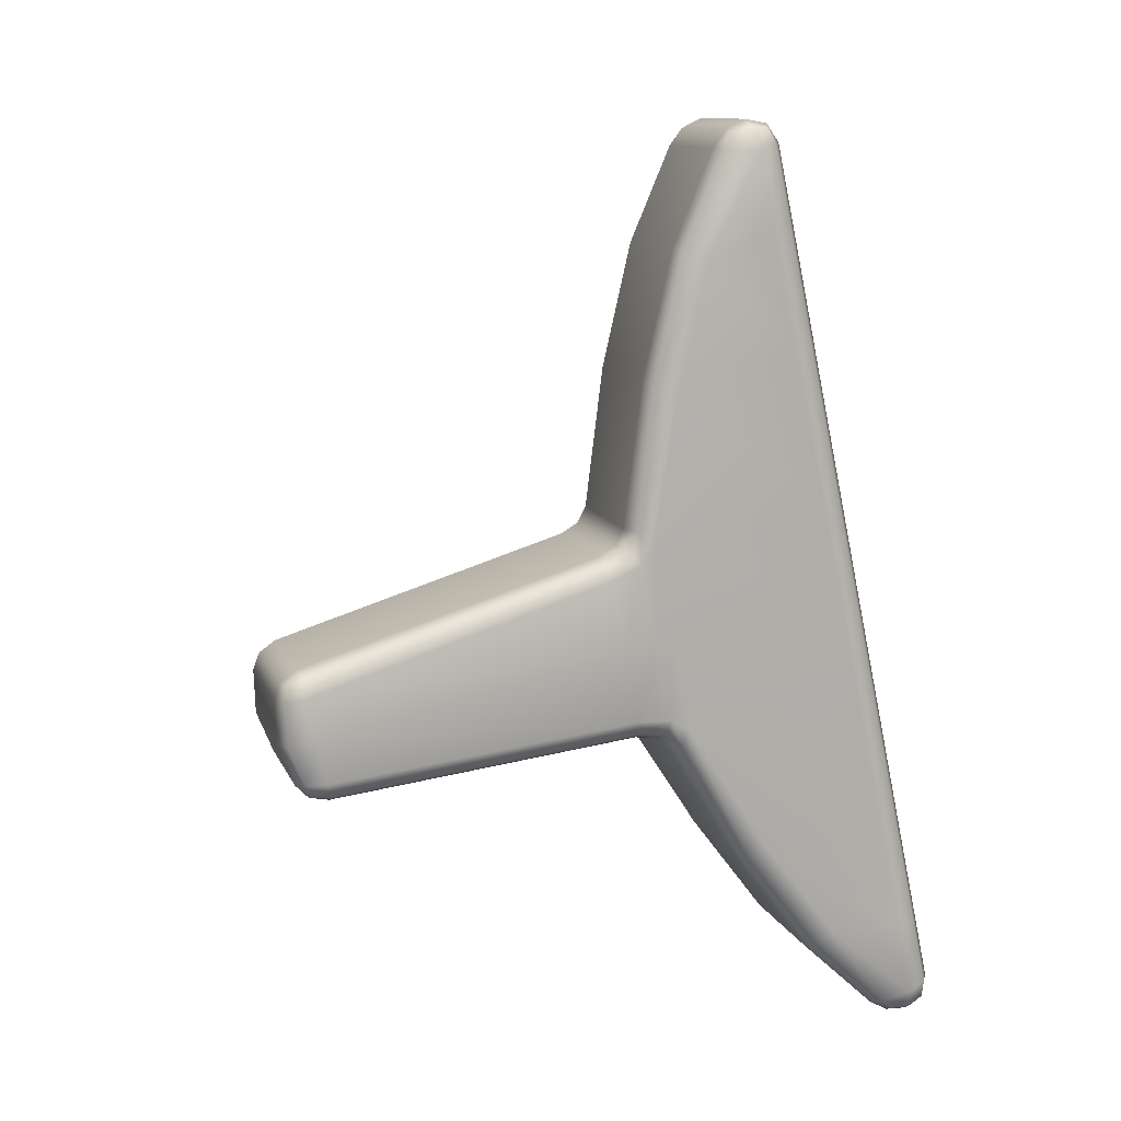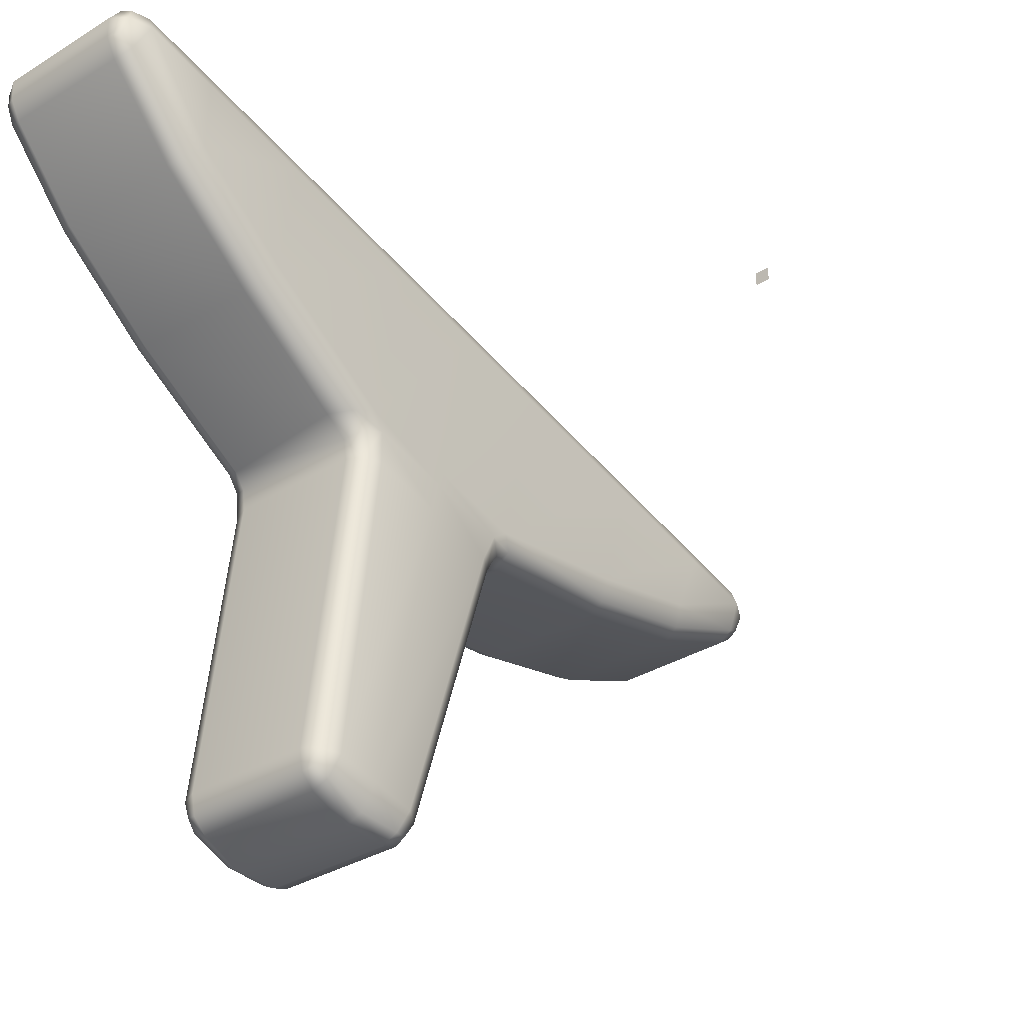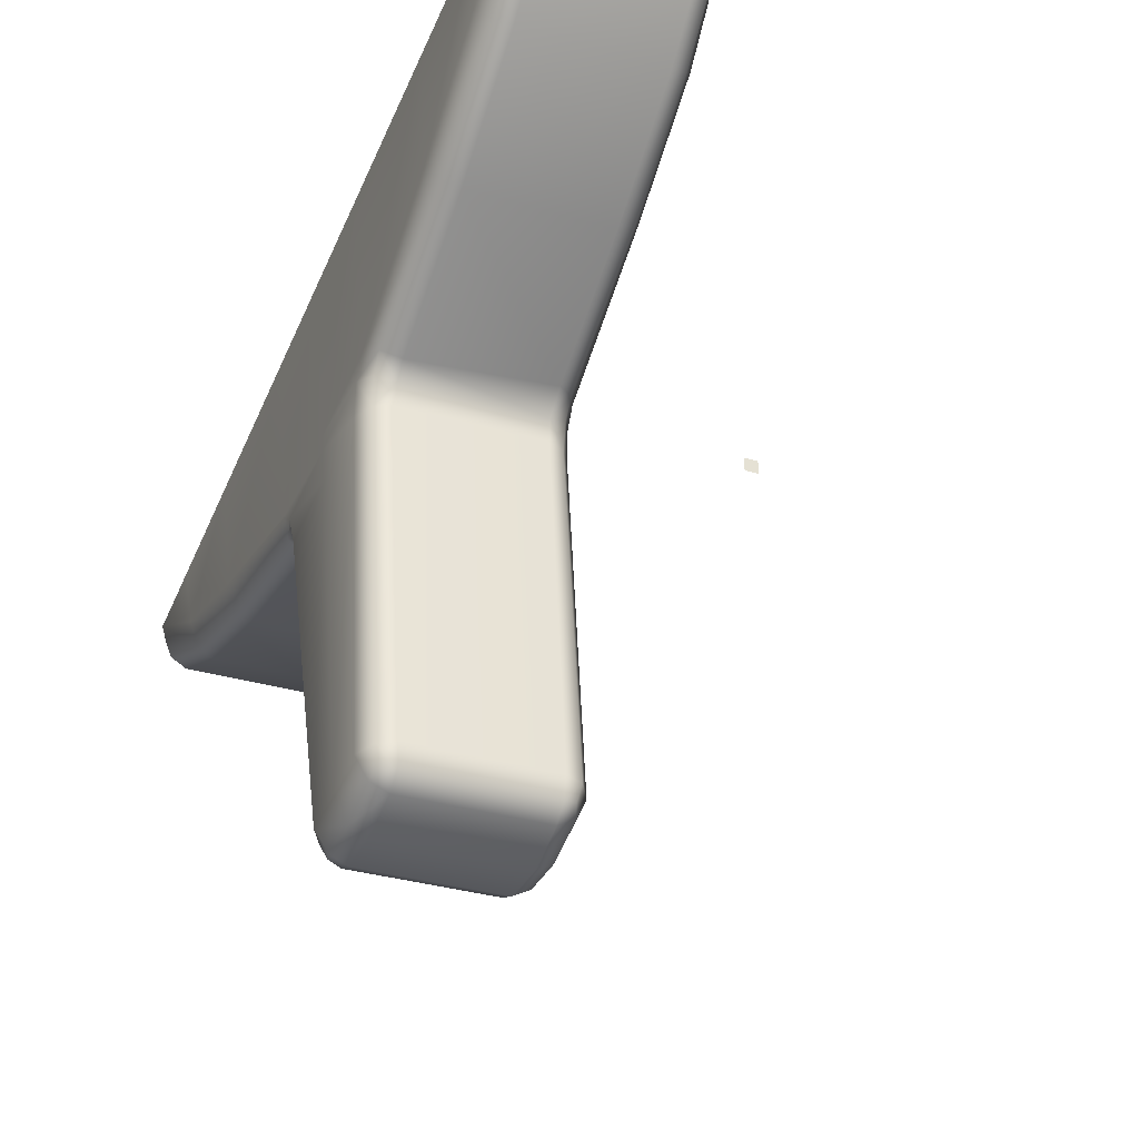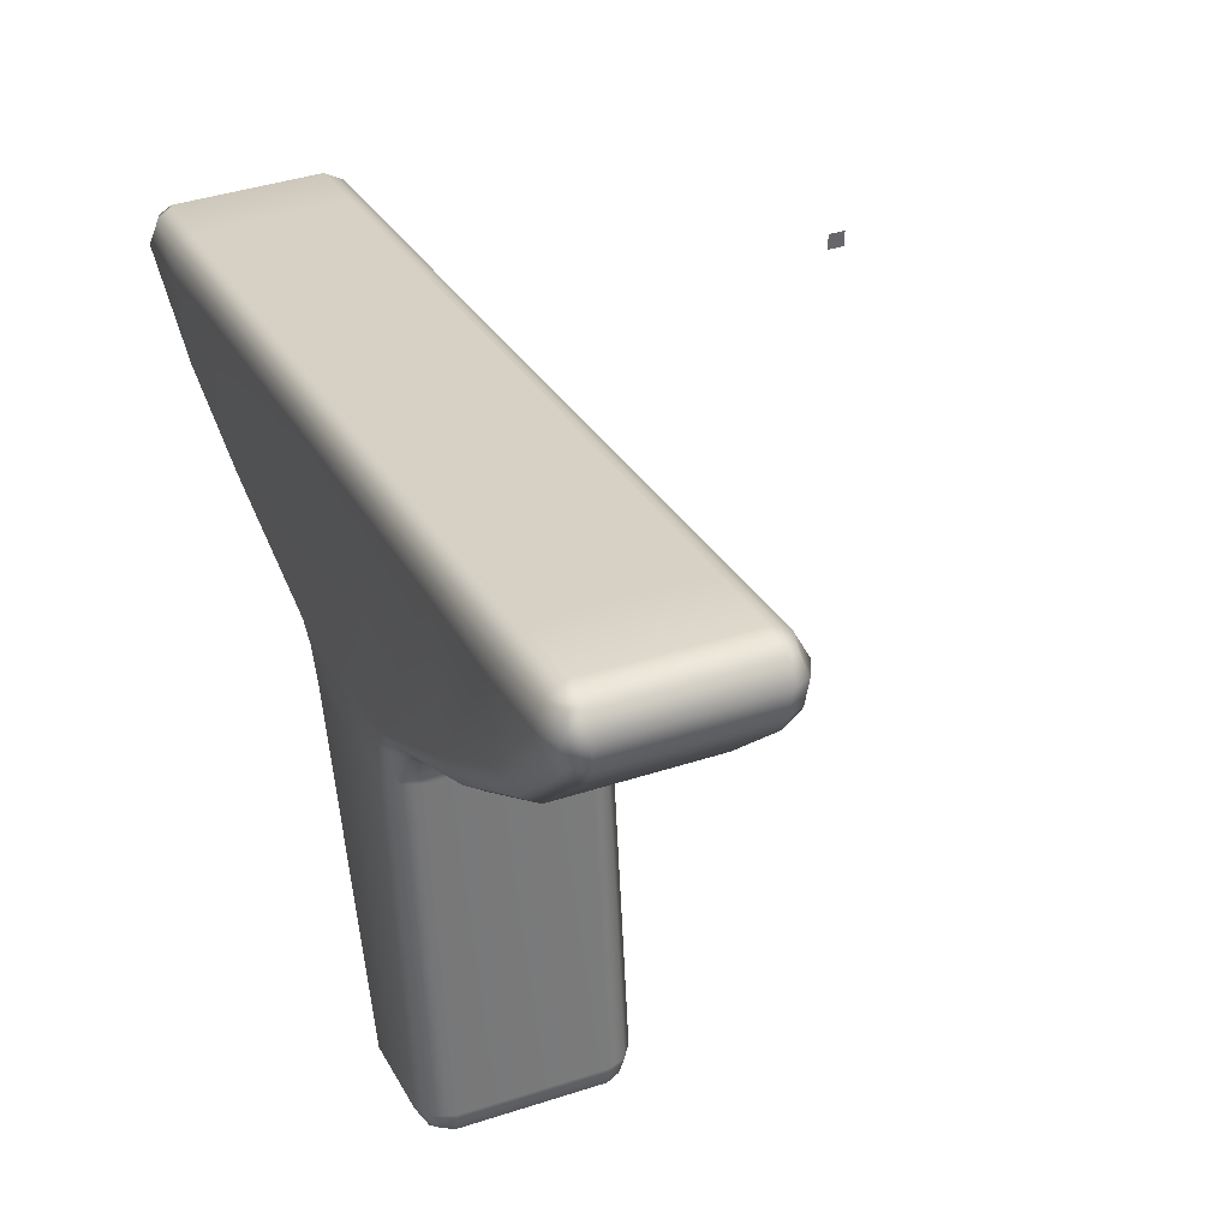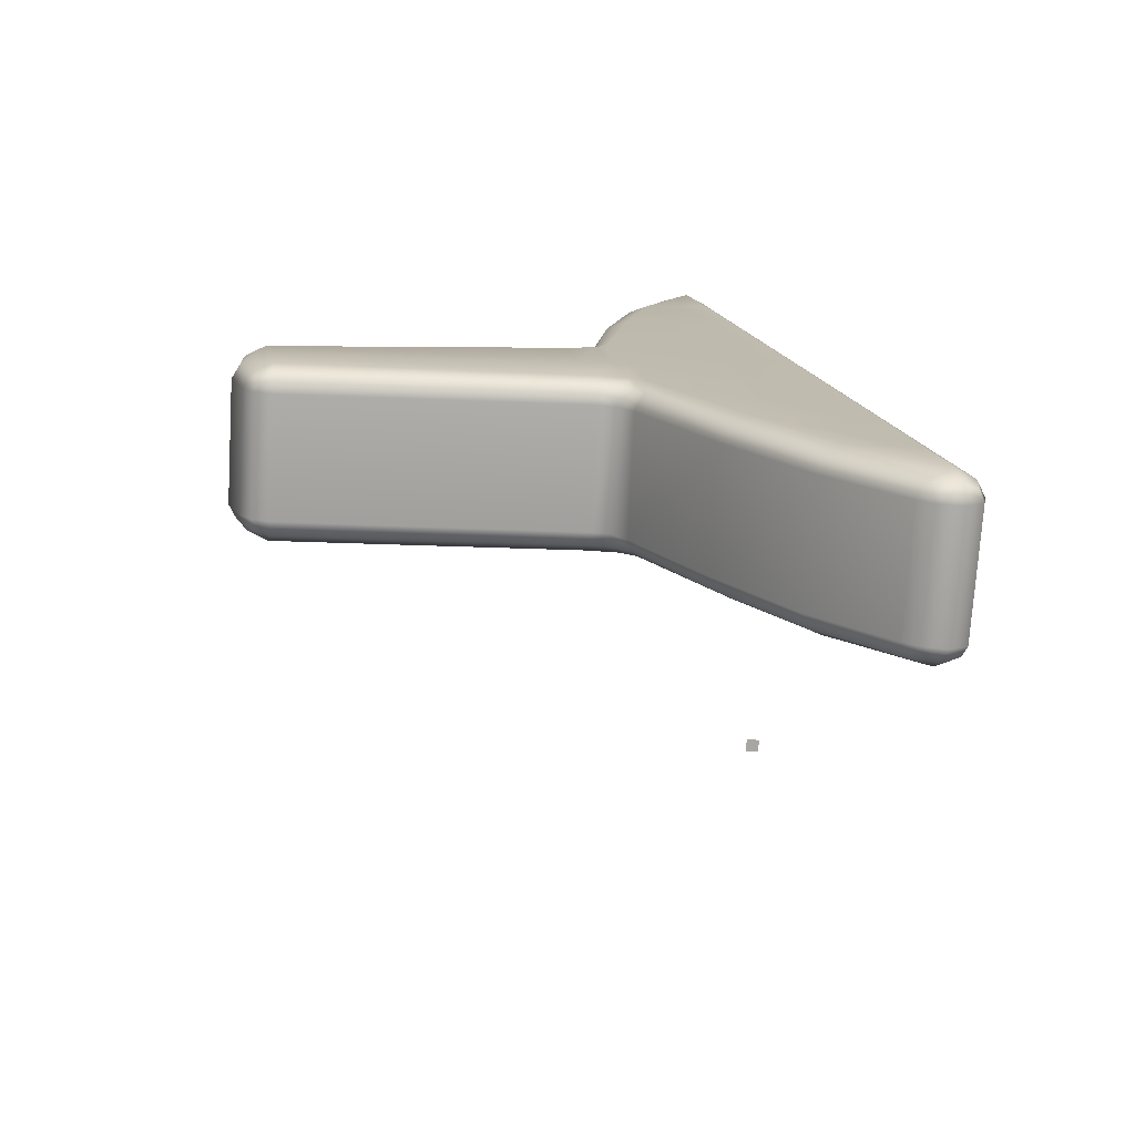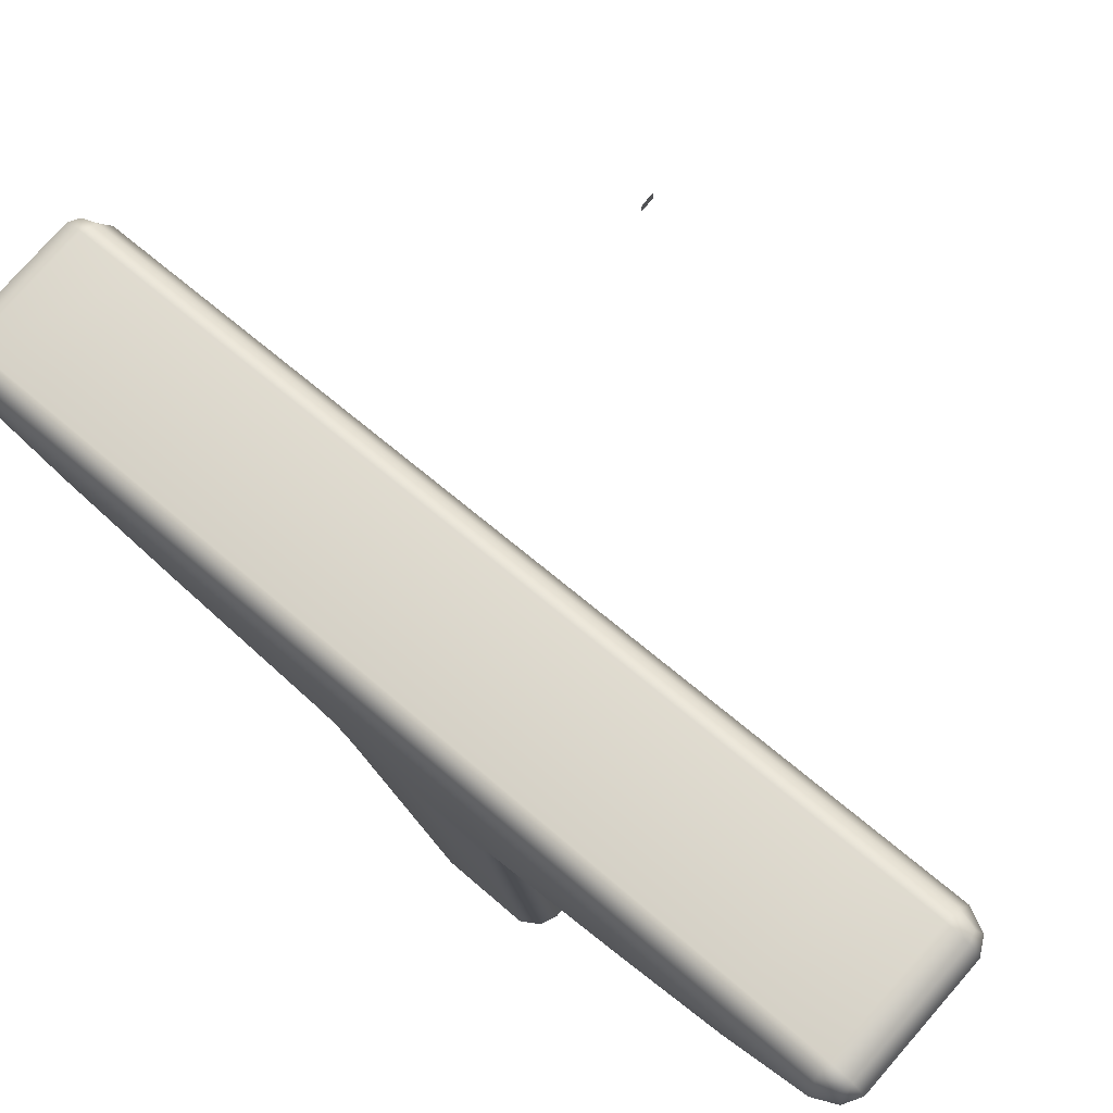
<metadata>
{"format":"obj","ext":"obj","renderer":"f3d","projection":"perspective","resolution":1024,"background":"white","views":[{"elev":11.3,"azim":73.5,"up":"+Z"},{"elev":-33.8,"azim":-140.2,"up":"+Y"},{"elev":-31.8,"azim":157.1,"up":"+Y"},{"elev":39.5,"azim":157.7,"up":"+Y"},{"elev":-74.3,"azim":86.4,"up":"+Z"},{"elev":77.0,"azim":131.2,"up":"+Y"}]}
</metadata>
<code>
o LightSwitchDialC_24_LightSwitchDialC_24_3_GeomSubset_1
v 0.000506 0.0152 0.000728
v 0.001506 0.0152 0.000728
v 0.000506 0.0162 0.000728
v 0.001506 0.0162 0.000728
v 0.000506 0.0152 0.000728
v 0.001506 0.0152 0.000728
v 0.000506 0.0162 0.000728
v 0.001506 0.0162 0.000728
v 0.000506 0.0152 0.000728
v 0.001506 0.0152 0.000728
v 0.000506 0.0162 0.000728
v 0.001506 0.0162 0.000728
v 0.03278 0.02259 -0.03911
v 0.03348 0.02231 -0.03766
v 0.03277 0.02037 -0.03854
v 0.03164 0.01986 -0.03892
v 0.03164 0.02122 -0.03968
v 0.03166 0.02276 -0.03973
v 0.03168 0.01436 -0.03379
v 0.03277 0.01482 -0.03338
v 0.03348 0.01594 -0.03237
v 0.03168 0.008813 -0.02643
v 0.03277 0.00934 -0.0261
v 0.03348 0.01061 -0.0253
v 0.03347 0.003053 -0.0151
v 0.03347 0.000681 -0.01503
v 0.03277 0.000921 -0.01614
v 0.03169 0.00095 -0.01662
v 0.03165 0.002432 -0.01681
v 0.03161 0.003452 -0.01764
v 0.03286 0.004079 -0.01709
v 0.03347 0.0044 -0.01582
v 0.03347 -0.000402 -0.009935
v 0.03347 0.00193 -0.009439
v 0.03347 0.00305 -0.009201
v 0.03287 0.000813 -0.00158
v 0.03164 -1.8e-05 -0.001339
v 0.03168 -0.000605 -0.002504
v 0.03172 -0.001868 -0.003278
v 0.03278 -0.00168 -0.003703
v 0.03347 -0.001442 -0.004769
v 0.03347 0.000722 -0.003753
v 0.03347 0.001647 -0.002599
v 0.03168 0.00129 0.008968
v 0.03277 0.001904 0.008882
v 0.03348 0.003389 0.008673
v 0.03168 0.003364 0.01795
v 0.03277 0.003954 0.01776
v 0.03348 0.00538 0.0173
v 0.03278 0.00872 0.02616
v 0.03166 0.008624 0.02679
v 0.03162 0.00723 0.02611
v 0.03161 0.006293 0.02485
v 0.03276 0.006917 0.02473
v 0.03348 0.009053 0.02473
v 0.02147 0.0226 -0.03911
v 0.02259 0.02276 -0.03973
v 0.02263 0.02121 -0.03967
v 0.02264 0.01984 -0.0389
v 0.02149 0.02036 -0.03853
v 0.02077 0.02231 -0.03766
v 0.02257 0.01436 -0.03379
v 0.02148 0.01482 -0.03338
v 0.02077 0.01594 -0.03237
v 0.02257 0.008813 -0.02643
v 0.02148 0.00934 -0.0261
v 0.02077 0.01061 -0.0253
v 0.02135 0.004107 -0.01707
v 0.02259 0.003608 -0.0184
v 0.02255 0.002435 -0.01681
v 0.02251 0.000967 -0.01661
v 0.02145 0.000965 -0.01615
v 0.02076 0.000749 -0.01508
v 0.02076 0.003139 -0.01513
v 0.02076 0.004454 -0.0158
v 0.02076 -0.000402 -0.009935
v 0.02076 0.00193 -0.009439
v 0.02076 0.00305 -0.009201
v 0.02076 0.000656 -0.003816
v 0.02076 -0.001485 -0.00484
v 0.02146 -0.001717 -0.00373
v 0.02253 -0.001884 -0.003283
v 0.02258 -0.000608 -0.002502
v 0.02261 -1.6e-05 -0.001326
v 0.02137 0.000782 -0.001578
v 0.02076 0.001591 -0.002603
v 0.02257 0.00129 0.008968
v 0.02148 0.001904 0.008882
v 0.02077 0.003389 0.008673
v 0.02257 0.003364 0.01795
v 0.02148 0.003954 0.01776
v 0.02077 0.00538 0.0173
v 0.02147 0.00872 0.02616
v 0.02077 0.009053 0.02473
v 0.02148 0.006923 0.02474
v 0.02261 0.0063 0.02487
v 0.02261 0.007232 0.02612
v 0.02259 0.008624 0.02679
v 0.03163 -0.0227 -0.01905
v 0.03164 -0.02126 -0.01933
v 0.03276 -0.02136 -0.01884
v 0.03348 -0.02161 -0.01769
v 0.03276 -0.02304 -0.01792
v 0.03164 -0.02363 -0.01808
v 0.03167 -0.02481 -0.01515
v 0.03277 -0.0242 -0.01502
v 0.03348 -0.02226 -0.01461
v 0.02261 -0.0227 -0.01905
v 0.02261 -0.02363 -0.01808
v 0.02148 -0.02303 -0.01792
v 0.02077 -0.02161 -0.01769
v 0.02148 -0.02136 -0.01884
v 0.02261 -0.02126 -0.01933
v 0.02077 -0.02226 -0.01461
v 0.02148 -0.0242 -0.01502
v 0.02257 -0.02481 -0.01515
v 0.03163 -0.02447 -0.01073
v 0.03164 -0.02492 -0.012
v 0.03276 -0.02431 -0.01191
v 0.03348 -0.02292 -0.01154
v 0.03276 -0.02316 -0.01038
v 0.03164 -0.02327 -0.009899
v 0.02148 -0.02431 -0.0119
v 0.02259 -0.02492 -0.01199
v 0.0226 -0.02447 -0.01073
v 0.02261 -0.02327 -0.009899
v 0.02148 -0.02316 -0.01038
v 0.02077 -0.02292 -0.01154
v 0.03168 0.02408 -0.03881
v 0.03168 0.02438 -0.03722
v 0.03278 0.02376 -0.0373
v 0.03348 0.02118 -0.03234
v 0.03277 0.02264 -0.03203
v 0.03168 0.02325 -0.0319
v 0.03348 0.01945 -0.02417
v 0.03277 0.02091 -0.02386
v 0.03168 0.02151 -0.02373
v 0.03348 0.0171 -0.01313
v 0.03277 0.01856 -0.01282
v 0.03168 0.01917 -0.01269
v 0.03348 0.0157 -0.006544
v 0.03277 0.01716 -0.006234
v 0.03168 0.01777 -0.006105
v 0.03348 0.01429 8.7e-05
v 0.03277 0.01575 0.000397
v 0.03168 0.01636 0.000526
v 0.03348 0.01192 0.01123
v 0.03277 0.01338 0.01154
v 0.03168 0.01399 0.01167
v 0.03348 0.01018 0.0194
v 0.03277 0.01165 0.01971
v 0.03168 0.01225 0.01984
v 0.03168 0.0102 0.0265
v 0.03278 0.01052 0.02498
v 0.03168 0.01112 0.02516
v 0.02257 0.02408 -0.03881
v 0.02147 0.02376 -0.0373
v 0.02257 0.02438 -0.03722
v 0.02077 0.02118 -0.03234
v 0.02148 0.02264 -0.03203
v 0.02257 0.02325 -0.0319
v 0.02077 0.01945 -0.02417
v 0.02148 0.02091 -0.02386
v 0.02257 0.02151 -0.02373
v 0.02077 0.0171 -0.01313
v 0.02148 0.01856 -0.01282
v 0.02257 0.01917 -0.01269
v 0.02077 0.0157 -0.006544
v 0.02148 0.01716 -0.006234
v 0.02257 0.01777 -0.006105
v 0.02077 0.01429 8.7e-05
v 0.02148 0.01575 0.000397
v 0.02257 0.01636 0.000526
v 0.02077 0.01192 0.01123
v 0.02148 0.01338 0.01154
v 0.02257 0.01399 0.01167
v 0.02077 0.01018 0.0194
v 0.02148 0.01165 0.01971
v 0.02257 0.01225 0.01984
v 0.02257 0.0102 0.0265
v 0.02257 0.01112 0.02516
v 0.02147 0.01052 0.02498
v 0.03248 0.02133 -0.03928
v 0.03283 0.00291 -0.01627
v 0.03285 8.7e-05 -0.002776
v 0.03247 0.007495 0.0258
v 0.02178 0.02133 -0.03928
v 0.02138 0.002956 -0.01628
v 0.0214 4.6e-05 -0.002799
v 0.02177 0.007498 0.02581
v 0.03244 -0.02248 -0.01878
v 0.0218 -0.02248 -0.01878
v 0.03244 -0.02416 -0.01089
v 0.0218 -0.02416 -0.01089
v 0.03245 0.02376 -0.0386
v 0.03245 0.009994 0.02617
v 0.0218 0.02376 -0.0386
v 0.0218 0.009994 0.02617
f 5 6 8 7
f 16 15 20 19
f 15 14 21 20
f 18 17 58 57
f 17 16 59 58
f 26 25 34 33
f 25 32 35 34
f 28 27 101 100
f 27 26 102 101
f 30 29 70 69
f 29 28 71 70
f 37 36 45 44
f 36 43 46 45
f 39 38 83 82
f 38 37 84 83
f 41 40 121 120
f 40 39 122 121
f 53 52 97 96
f 52 51 98 97
f 67 66 68 75
f 66 65 69 68
f 73 72 112 111
f 72 71 113 112
f 78 77 79 86
f 77 76 80 79
f 82 81 127 126
f 81 80 128 127
f 92 91 95 94
f 91 90 96 95
f 100 99 108 113
f 99 104 109 108
f 104 103 106 105
f 103 102 107 106
f 111 110 115 114
f 110 109 116 115
f 118 117 125 124
f 117 122 126 125
f 130 129 156 158
f 129 18 57 156
f 14 131 133 132
f 131 130 134 133
f 51 153 180 98
f 153 155 181 180
f 179 178 182 181
f 178 177 94 182
f 16 19 62 59
f 19 22 65 62
f 22 30 69 65
f 104 105 116 109
f 105 118 124 116
f 37 44 87 84
f 44 47 90 87
f 47 53 96 90
f 26 33 107 102
f 76 73 111 114
f 71 28 100 113
f 33 41 120 107
f 39 82 126 122
f 80 76 114 128
f 21 14 132
f 24 21 132 135
f 32 24 135 138
f 35 32 138 141
f 43 35 141 144
f 46 43 144 147
f 49 46 147 150
f 55 49 150
f 61 64 159
f 64 67 162 159
f 67 75 165 162
f 75 78 168 165
f 78 86 171 168
f 86 89 174 171
f 89 92 177 174
f 92 94 177
f 155 152 179 181
f 152 149 176 179
f 149 146 173 176
f 146 143 170 173
f 143 140 167 170
f 140 137 164 167
f 137 134 161 164
f 134 130 158 161
f 19 20 23 22
f 20 21 24 23
f 22 23 31 30
f 23 24 32 31
f 33 34 42 41
f 34 35 43 42
f 44 45 48 47
f 45 46 49 48
f 47 48 54 53
f 48 49 55 54
f 61 60 63 64
f 60 59 62 63
f 64 63 66 67
f 63 62 65 66
f 75 74 77 78
f 74 73 76 77
f 86 85 88 89
f 85 84 87 88
f 89 88 91 92
f 88 87 90 91
f 105 106 119 118
f 106 107 120 119
f 114 115 123 128
f 115 116 124 123
f 132 133 136 135
f 133 134 137 136
f 135 136 139 138
f 136 137 140 139
f 138 139 142 141
f 139 140 143 142
f 141 142 145 144
f 142 143 146 145
f 144 145 148 147
f 145 146 149 148
f 147 148 151 150
f 148 149 152 151
f 150 151 154 55
f 151 152 155 154
f 158 157 160 161
f 157 61 159 160
f 161 160 163 164
f 160 159 162 163
f 164 163 166 167
f 163 162 165 166
f 167 166 169 170
f 166 165 168 169
f 170 169 172 173
f 169 168 171 172
f 173 172 175 176
f 172 171 174 175
f 176 175 178 179
f 175 174 177 178
f 17 18 13 183
f 13 14 15 183
f 15 16 17 183
f 31 32 25 184
f 25 26 27 184
f 27 28 29 184
f 29 30 31 184
f 42 43 36 185
f 36 37 38 185
f 38 39 40 185
f 40 41 42 185
f 54 55 50 186
f 50 51 52 186
f 52 53 54 186
f 60 61 56 187
f 56 57 58 187
f 58 59 60 187
f 74 75 68 188
f 68 69 70 188
f 70 71 72 188
f 72 73 74 188
f 85 86 79 189
f 79 80 81 189
f 81 82 83 189
f 83 84 85 189
f 97 98 93 190
f 93 94 95 190
f 95 96 97 190
f 103 104 99 191
f 99 100 101 191
f 101 102 103 191
f 112 113 108 192
f 108 109 110 192
f 110 111 112 192
f 121 122 117 193
f 117 118 119 193
f 119 120 121 193
f 127 128 123 194
f 123 124 125 194
f 125 126 127 194
f 13 18 129 195
f 129 130 131 195
f 131 14 13 195
f 154 155 153 196
f 153 51 50 196
f 50 55 154 196
f 157 158 156 197
f 156 57 56 197
f 56 61 157 197
f 93 98 180 198
f 180 181 182 198
f 182 94 93 198

</code>
